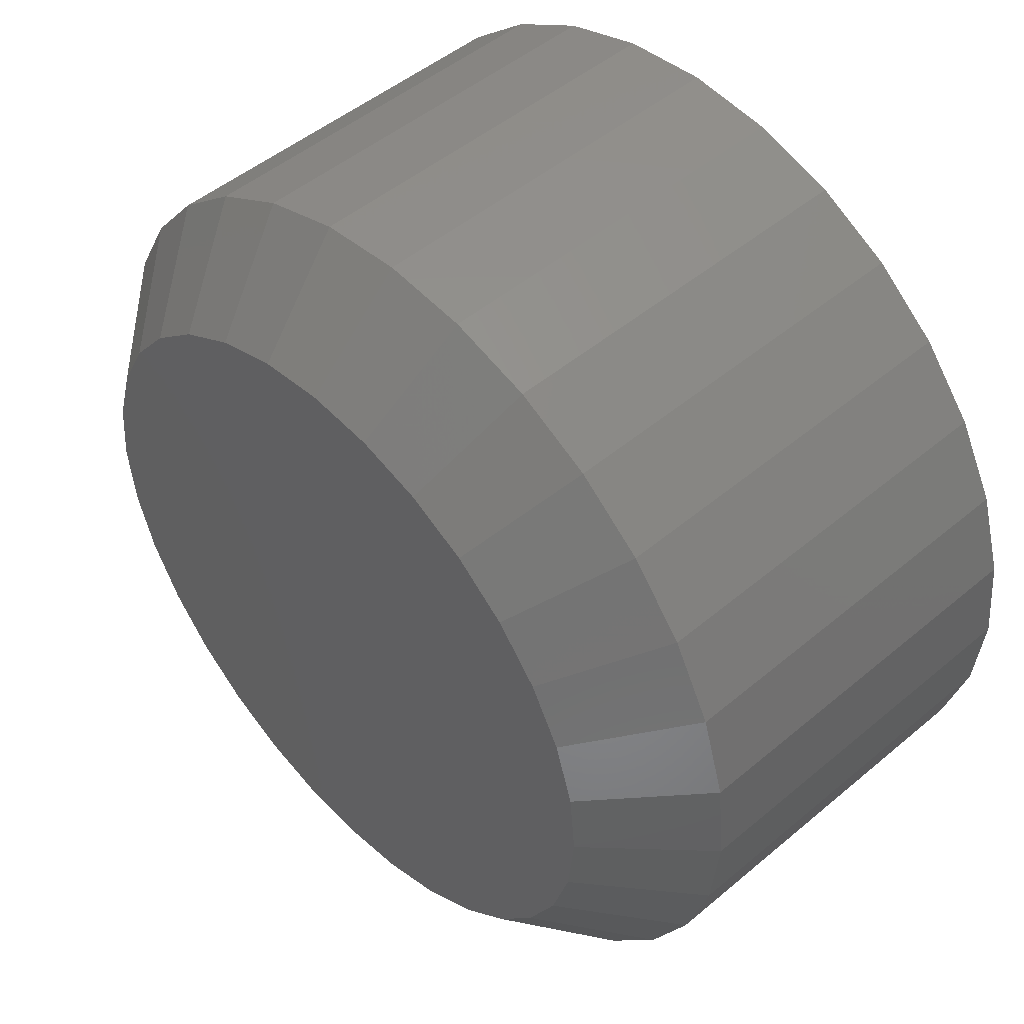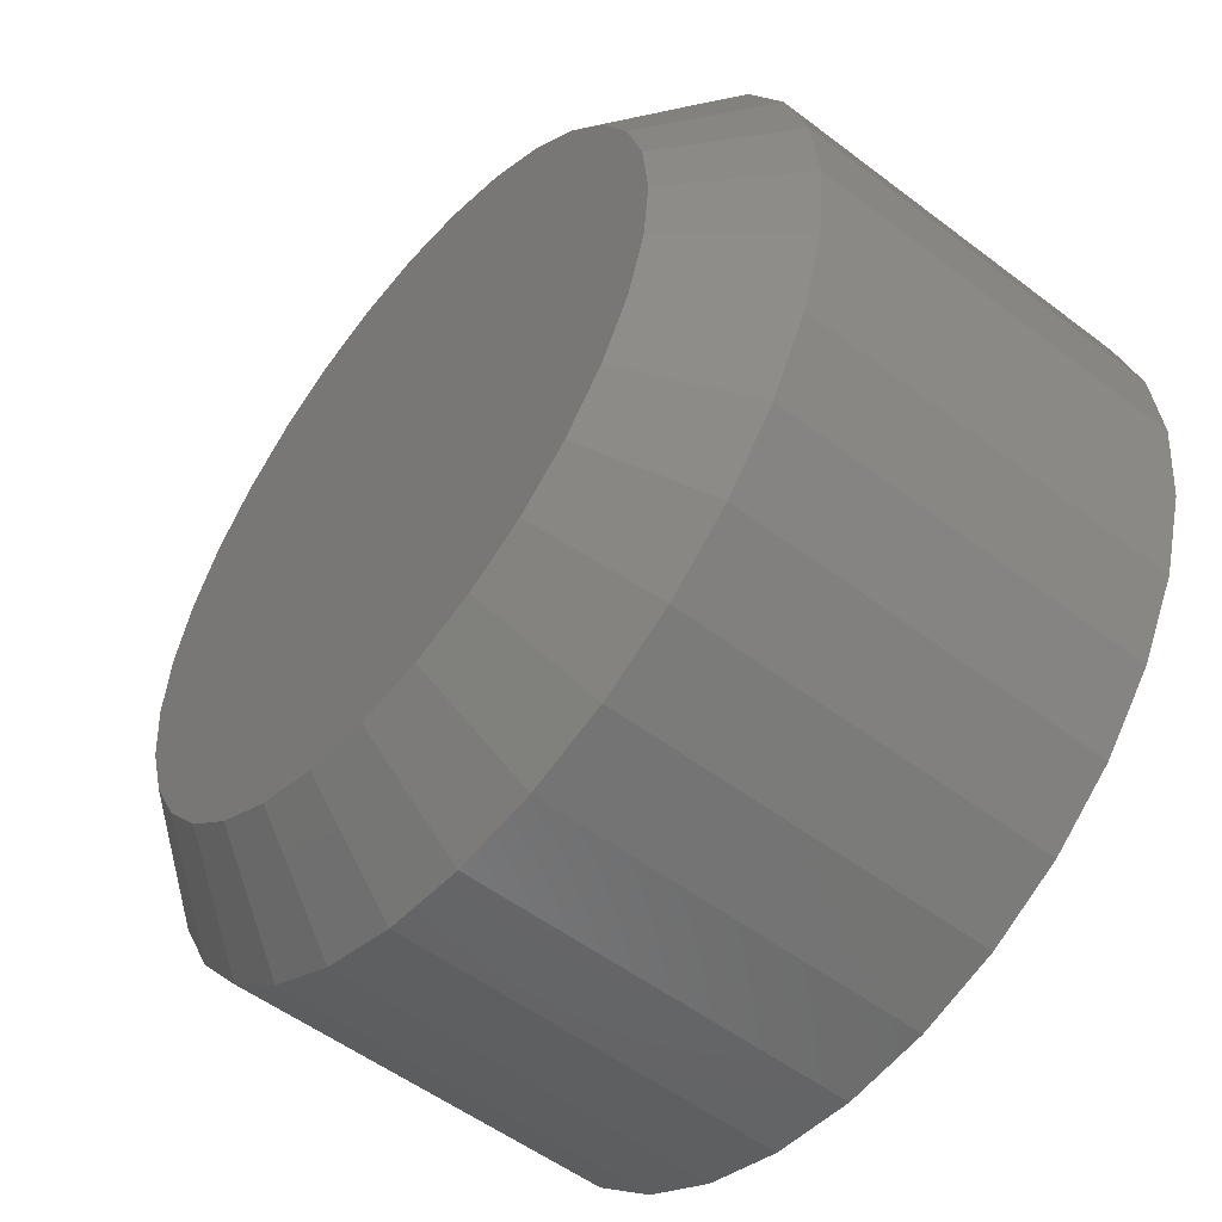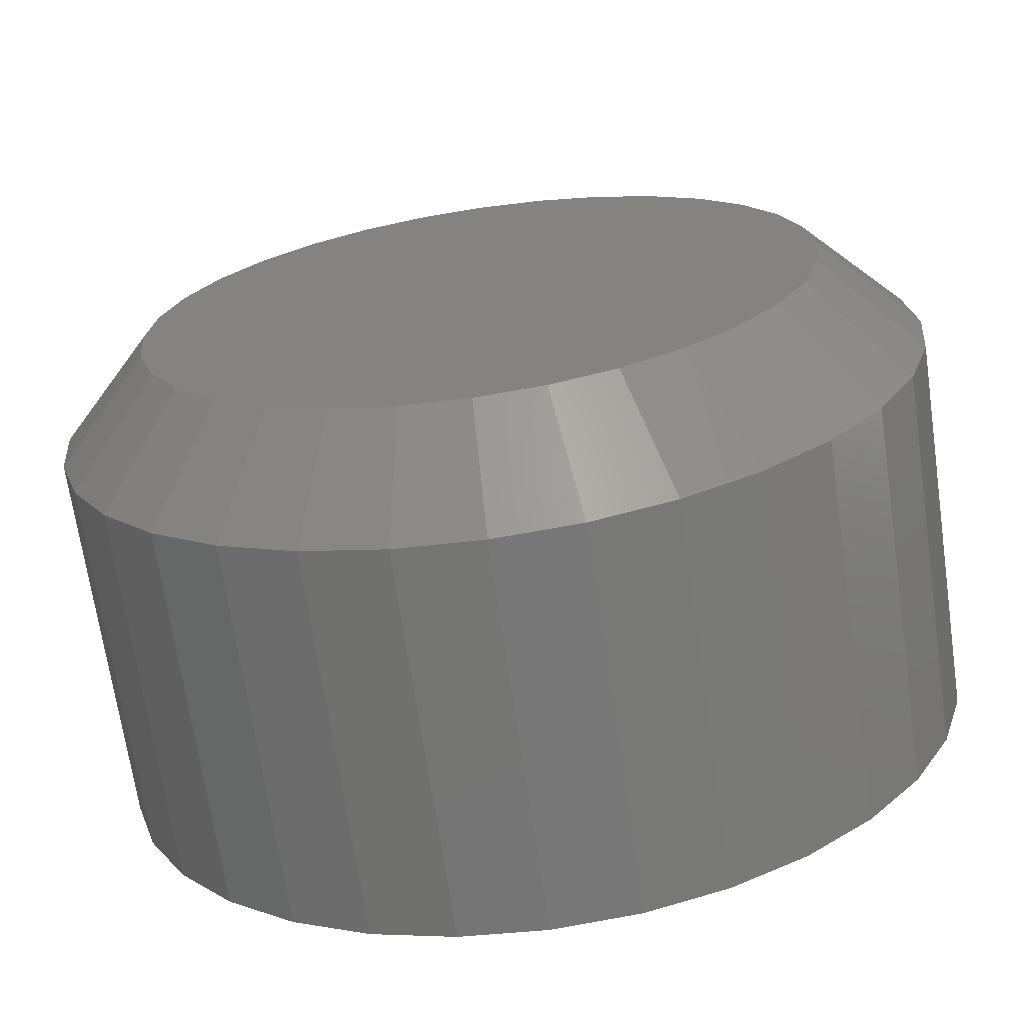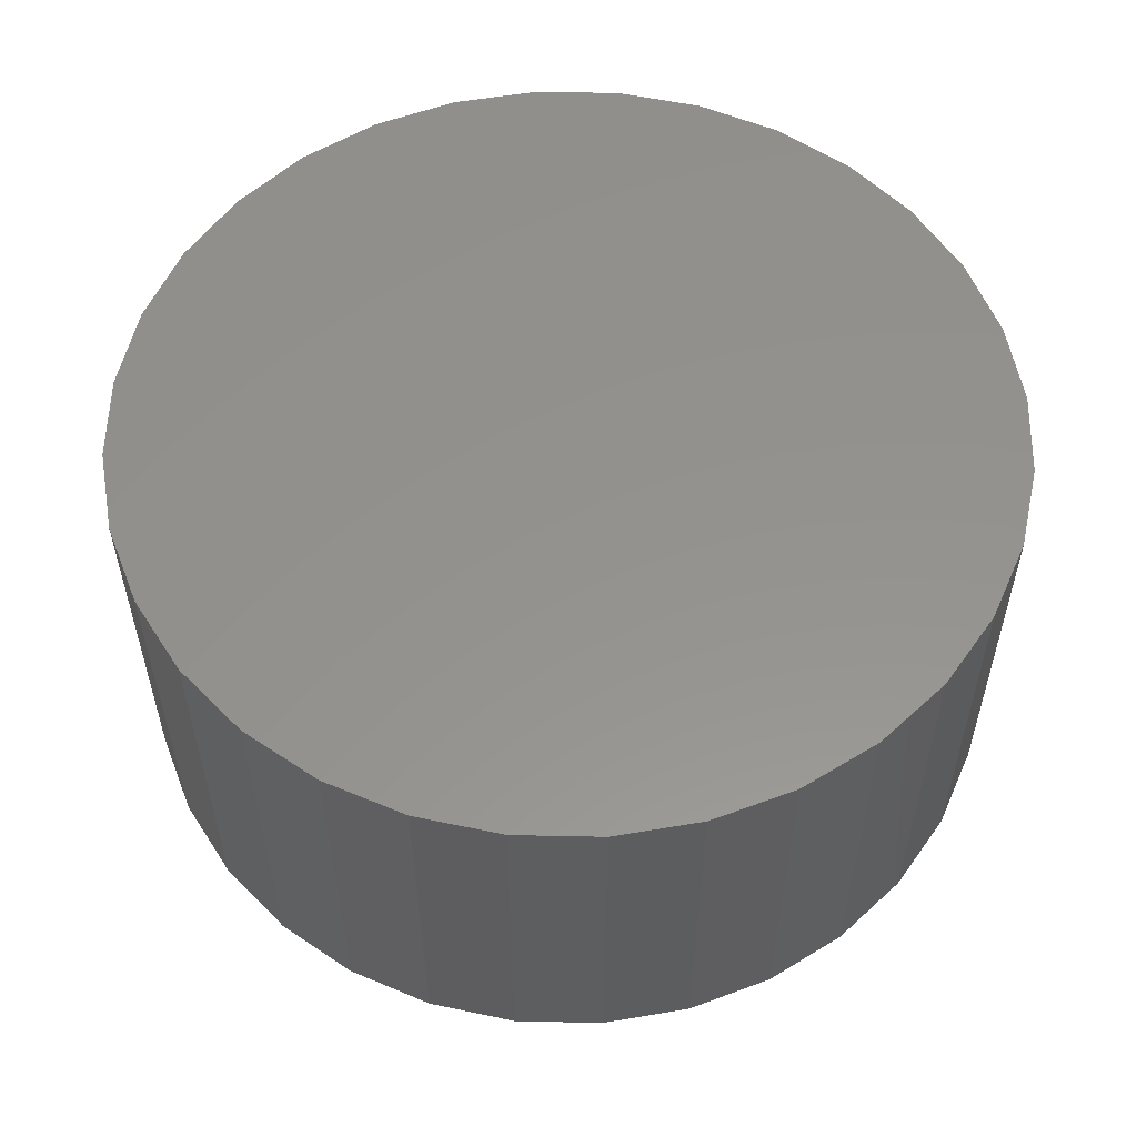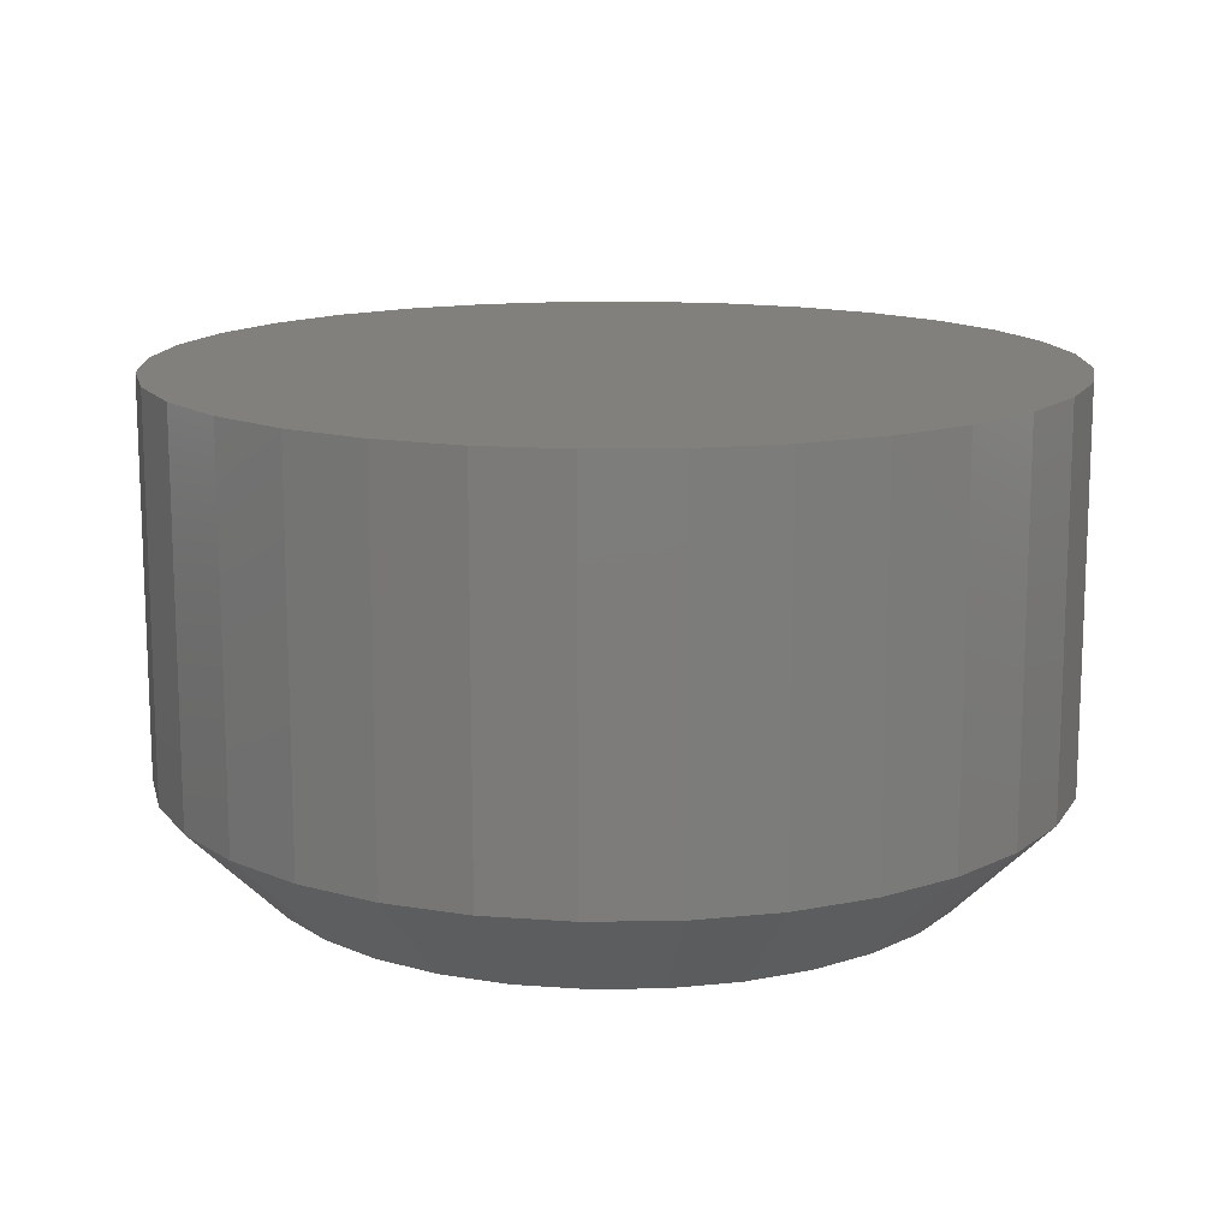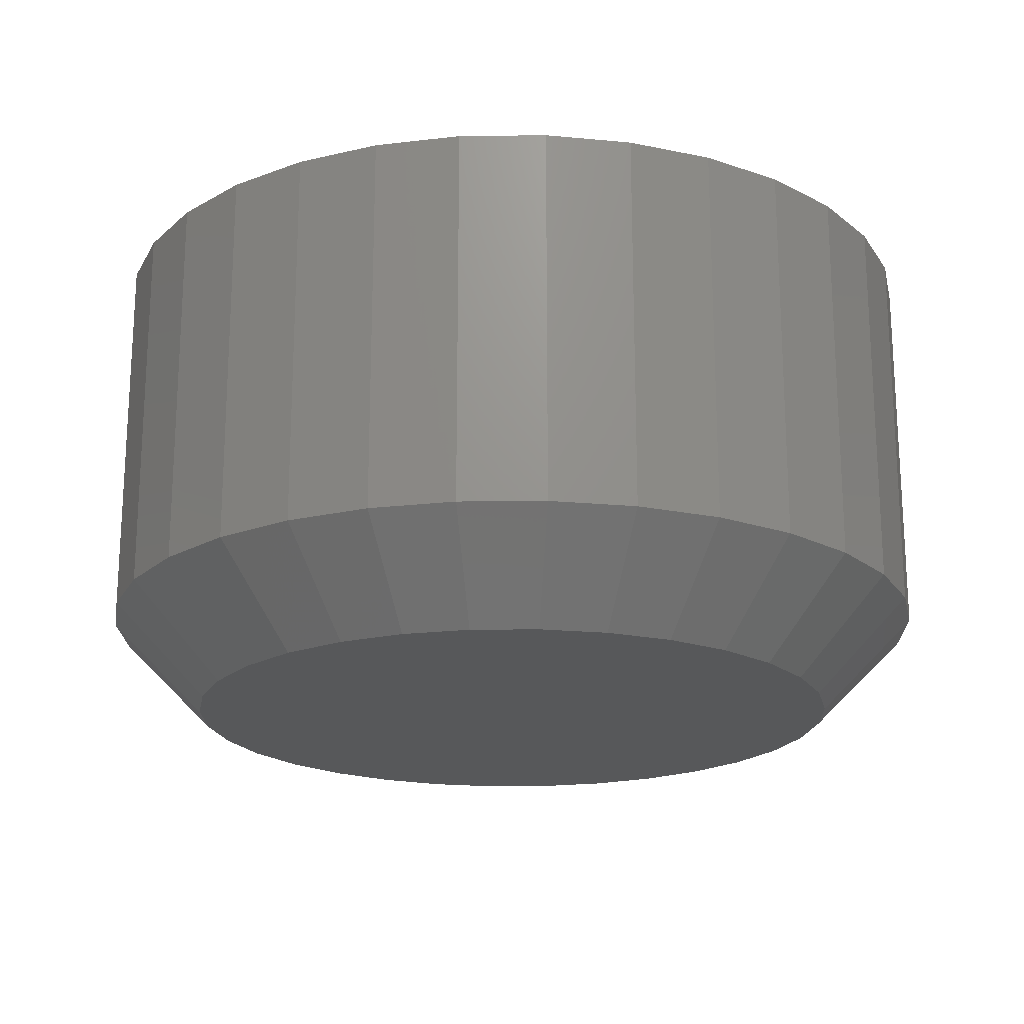
<metadata>
{"format":"stl","ext":"stl","renderer":"f3d","projection":"perspective","resolution":1024,"background":"white","views":[{"elev":48.7,"azim":46.9,"up":"+Z"},{"elev":-53.1,"azim":50.8,"up":"+Z"},{"elev":-69.0,"azim":8.3,"up":"+Z"},{"elev":56.0,"azim":40.6,"up":"+Y"},{"elev":14.0,"azim":-153.6,"up":"+Y"},{"elev":-19.6,"azim":-26.9,"up":"+Y"}]}
</metadata>
<code>
# stl→obj: 96 verts, 188 faces
v 0.5368 -0.03906 0.04507
v 0.5314 -0.03906 0.04453
v 0.5262 -0.03906 0.04296
v 0.5422 -0.03906 0.04453
v 0.5474 -0.03906 0.04296
v 0.5214 -0.03906 0.0404
v 0.5522 -0.03906 0.0404
v 0.5172 -0.03906 0.03695
v 0.5564 -0.03906 0.03695
v 0.5138 -0.03906 0.03275
v 0.5599 -0.03906 0.03275
v 0.5112 -0.03906 0.02796
v 0.5624 -0.03906 0.02796
v 0.5097 -0.03906 0.02276
v 0.564 -0.03906 0.02276
v 0.564 -0.03906 0.01195
v 0.5112 -0.03906 0.006746
v 0.5624 -0.03906 0.006746
v 0.5138 -0.03906 0.001955
v 0.5599 -0.03906 0.001955
v 0.5172 -0.03906 -0.002245
v 0.5564 -0.03906 -0.002245
v 0.5214 -0.03906 -0.005691
v 0.5522 -0.03906 -0.005691
v 0.5262 -0.03906 -0.008252
v 0.5474 -0.03906 -0.008252
v 0.5314 -0.03906 -0.009829
v 0.5368 -0.03906 -0.01036
v 0.5422 -0.03906 -0.009829
v 0.5646 -0.03906 0.01735
v 0.5091 -0.03906 0.01735
v 0.5097 -0.03906 0.01195
v 0.5724 6.095e-17 0.01735
v 0.5724 -0.03125 0.01735
v 0.5717 6.053e-17 0.01042
v 0.5717 -0.03125 0.01042
v 0.5697 6.005e-17 0.003757
v 0.5697 -0.03125 0.003757
v 0.5664 5.952e-17 -0.002385
v 0.5664 -0.03125 -0.002385
v 0.562 5.898e-17 -0.007769
v 0.562 -0.03125 -0.007769
v 0.5566 5.844e-17 -0.01219
v 0.5566 -0.03125 -0.01219
v 0.5504 5.791e-17 -0.01547
v 0.5504 -0.03125 -0.01547
v 0.5438 5.743e-17 -0.01749
v 0.5438 -0.03125 -0.01749
v 0.5368 5.701e-17 -0.01817
v 0.5368 -0.03125 -0.01817
v 0.5299 5.666e-17 -0.01749
v 0.5299 -0.03125 -0.01749
v 0.5232 5.64e-17 -0.01547
v 0.5232 -0.03125 -0.01547
v 0.5171 5.625e-17 -0.01219
v 0.5171 -0.03125 -0.01219
v 0.5117 5.619e-17 -0.007769
v 0.5117 -0.03125 -0.007769
v 0.5073 5.625e-17 -0.002385
v 0.5073 -0.03125 -0.002385
v 0.504 5.64e-17 0.003757
v 0.504 -0.03125 0.003757
v 0.502 5.666e-17 0.01042
v 0.502 -0.03125 0.01042
v 0.5013 5.701e-17 0.01735
v 0.5013 -0.03125 0.01735
v 0.502 5.743e-17 0.02428
v 0.502 -0.03125 0.02428
v 0.504 5.791e-17 0.03095
v 0.504 -0.03125 0.03095
v 0.5073 5.844e-17 0.03709
v 0.5073 -0.03125 0.03709
v 0.5117 5.898e-17 0.04247
v 0.5117 -0.03125 0.04247
v 0.5171 5.952e-17 0.04689
v 0.5171 -0.03125 0.04689
v 0.5232 6.005e-17 0.05017
v 0.5232 -0.03125 0.05017
v 0.5299 6.053e-17 0.0522
v 0.5299 -0.03125 0.0522
v 0.5368 6.095e-17 0.05288
v 0.5368 -0.03125 0.05288
v 0.5438 6.13e-17 0.0522
v 0.5438 -0.03125 0.0522
v 0.5504 6.156e-17 0.05017
v 0.5504 -0.03125 0.05017
v 0.5566 6.172e-17 0.04689
v 0.5566 -0.03125 0.04689
v 0.562 6.177e-17 0.04247
v 0.562 -0.03125 0.04247
v 0.5664 6.172e-17 0.03709
v 0.5664 -0.03125 0.03709
v 0.5697 6.156e-17 0.03095
v 0.5697 -0.03125 0.03095
v 0.5717 6.13e-17 0.02428
v 0.5717 -0.03125 0.02428
f 1 2 3
f 4 1 3
f 4 3 5
f 5 3 6
f 5 6 7
f 7 6 8
f 7 8 9
f 9 8 10
f 9 10 11
f 11 10 12
f 11 12 13
f 13 12 14
f 13 14 15
f 16 17 18
f 18 17 19
f 18 19 20
f 20 19 21
f 20 21 22
f 22 21 23
f 22 23 24
f 24 23 25
f 24 25 26
f 26 25 27
f 26 27 28
f 26 28 29
f 15 14 30
f 30 14 31
f 30 31 16
f 16 31 32
f 16 32 17
f 33 34 35
f 35 34 36
f 35 36 37
f 37 36 38
f 37 38 39
f 39 38 40
f 39 40 41
f 41 40 42
f 41 42 43
f 43 42 44
f 43 44 45
f 45 44 46
f 45 46 47
f 47 46 48
f 47 48 49
f 49 48 50
f 49 50 51
f 51 50 52
f 51 52 53
f 53 52 54
f 53 54 55
f 55 54 56
f 55 56 57
f 57 56 58
f 57 58 59
f 59 58 60
f 59 60 61
f 61 60 62
f 61 62 63
f 63 62 64
f 63 64 65
f 65 64 66
f 65 66 67
f 67 66 68
f 67 68 69
f 69 68 70
f 69 70 71
f 71 70 72
f 71 72 73
f 73 72 74
f 73 74 75
f 75 74 76
f 75 76 77
f 77 76 78
f 77 78 79
f 79 78 80
f 79 80 81
f 81 80 82
f 81 82 83
f 83 82 84
f 83 84 85
f 85 84 86
f 85 86 87
f 87 86 88
f 87 88 89
f 89 88 90
f 89 90 91
f 91 90 92
f 91 92 93
f 93 92 94
f 93 94 95
f 95 94 96
f 95 96 33
f 33 96 34
f 31 14 66
f 14 68 66
f 34 96 30
f 96 15 30
f 96 94 13
f 15 96 13
f 92 90 11
f 11 94 92
f 13 94 11
f 88 86 5
f 7 88 5
f 7 9 88
f 84 82 4
f 4 86 84
f 5 86 4
f 80 78 3
f 2 80 3
f 2 1 80
f 76 74 6
f 6 78 76
f 3 78 6
f 72 70 12
f 10 72 12
f 10 8 72
f 14 70 68
f 12 70 14
f 9 11 90
f 90 88 9
f 1 4 82
f 82 80 1
f 8 6 74
f 74 72 8
f 30 16 34
f 16 36 34
f 66 64 31
f 64 32 31
f 64 62 17
f 32 64 17
f 60 58 19
f 19 62 60
f 17 62 19
f 56 54 25
f 23 56 25
f 23 21 56
f 52 50 27
f 27 54 52
f 25 54 27
f 48 46 26
f 29 48 26
f 29 28 48
f 44 42 24
f 24 46 44
f 26 46 24
f 40 38 18
f 20 40 18
f 20 22 40
f 16 38 36
f 18 38 16
f 21 19 58
f 58 56 21
f 28 27 50
f 50 48 28
f 22 24 42
f 42 40 22
f 77 79 81
f 77 81 83
f 85 77 83
f 75 77 85
f 87 75 85
f 73 75 87
f 89 73 87
f 71 73 89
f 91 71 89
f 69 71 91
f 93 69 91
f 67 69 93
f 95 67 93
f 37 61 35
f 59 61 37
f 39 59 37
f 57 59 39
f 41 57 39
f 55 57 41
f 43 55 41
f 53 55 43
f 45 53 43
f 51 53 45
f 49 51 45
f 47 49 45
f 61 63 35
f 35 63 65
f 35 65 33
f 33 65 67
f 33 67 95

</code>
